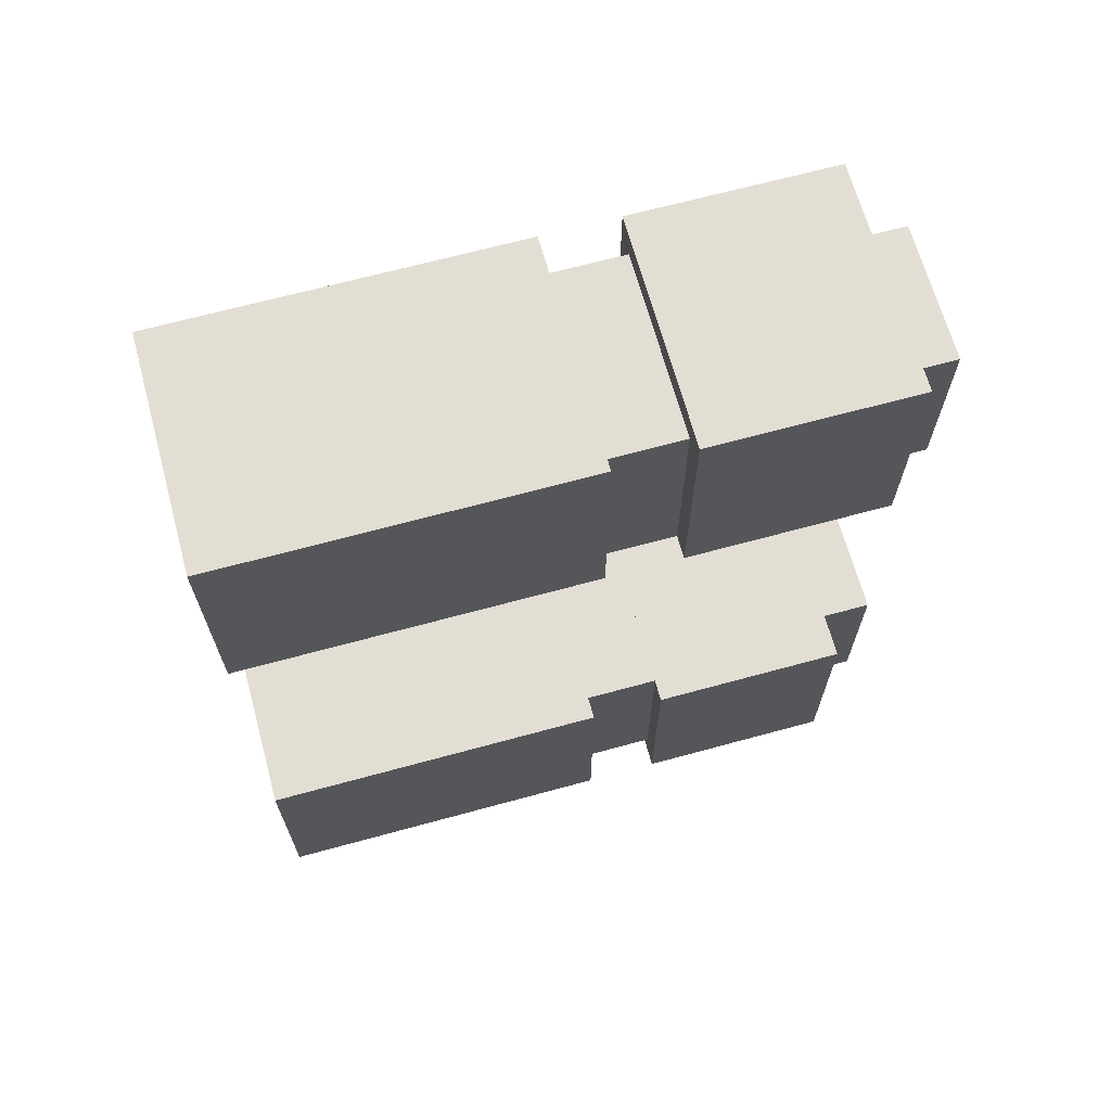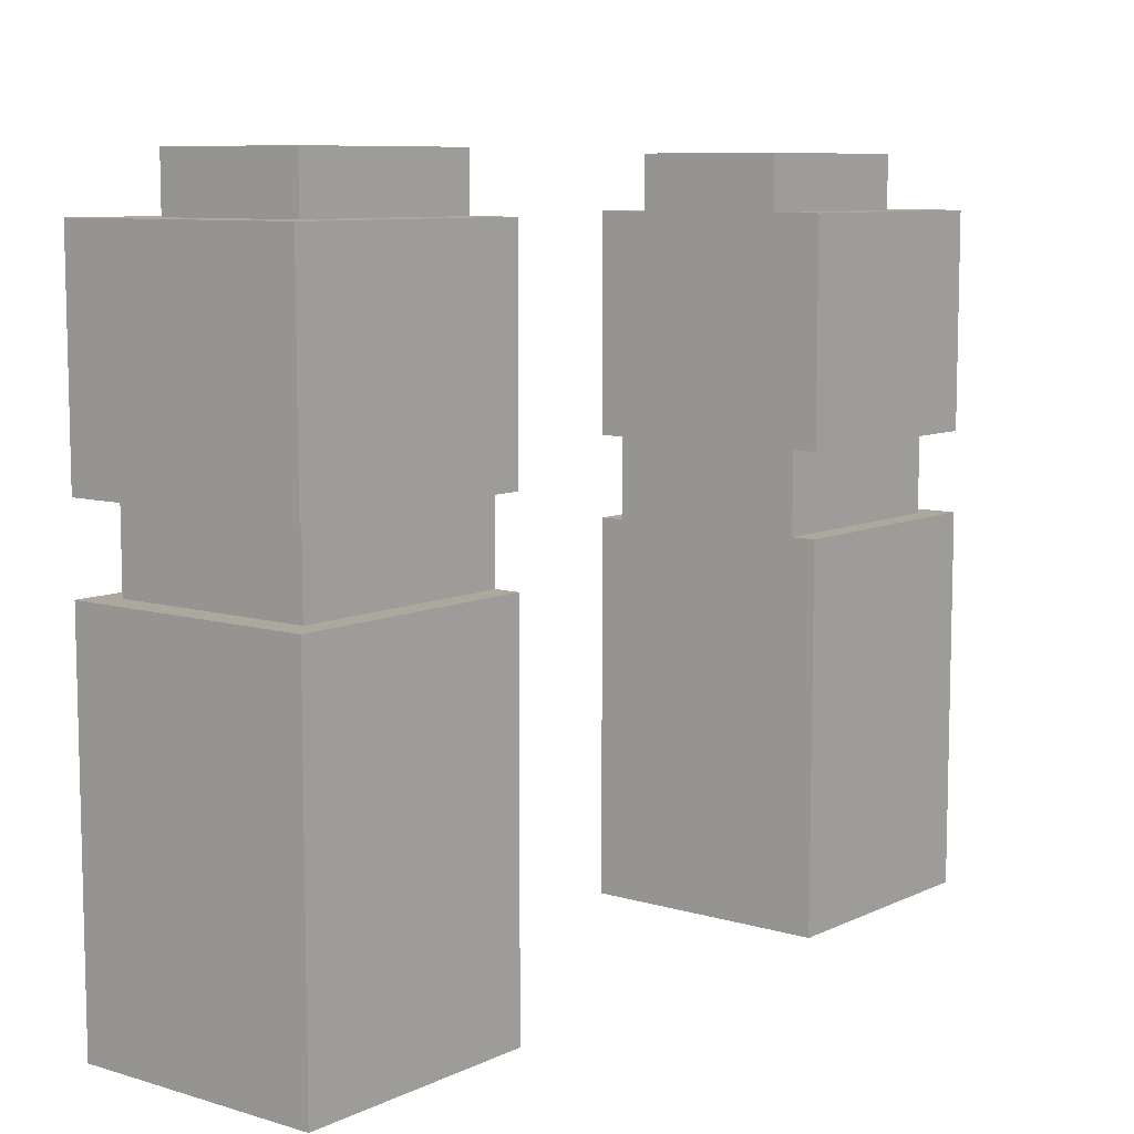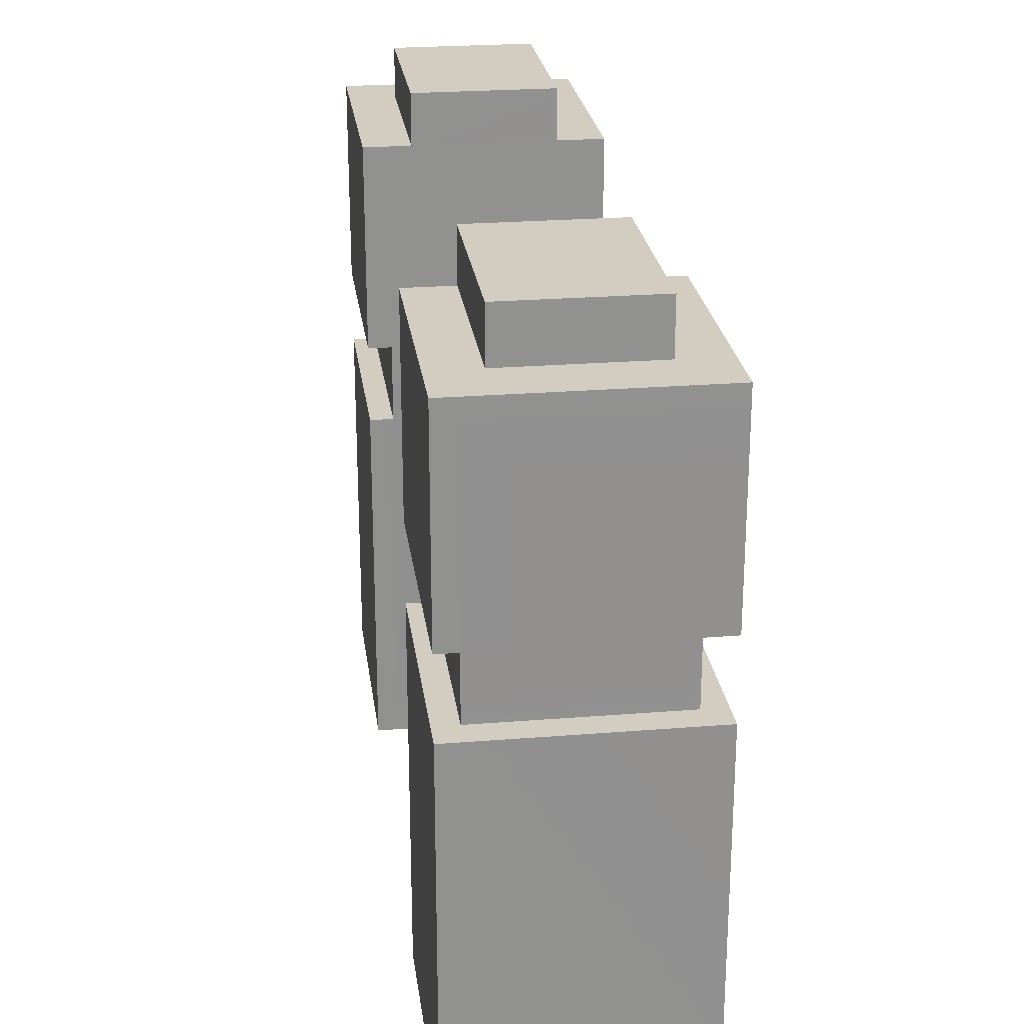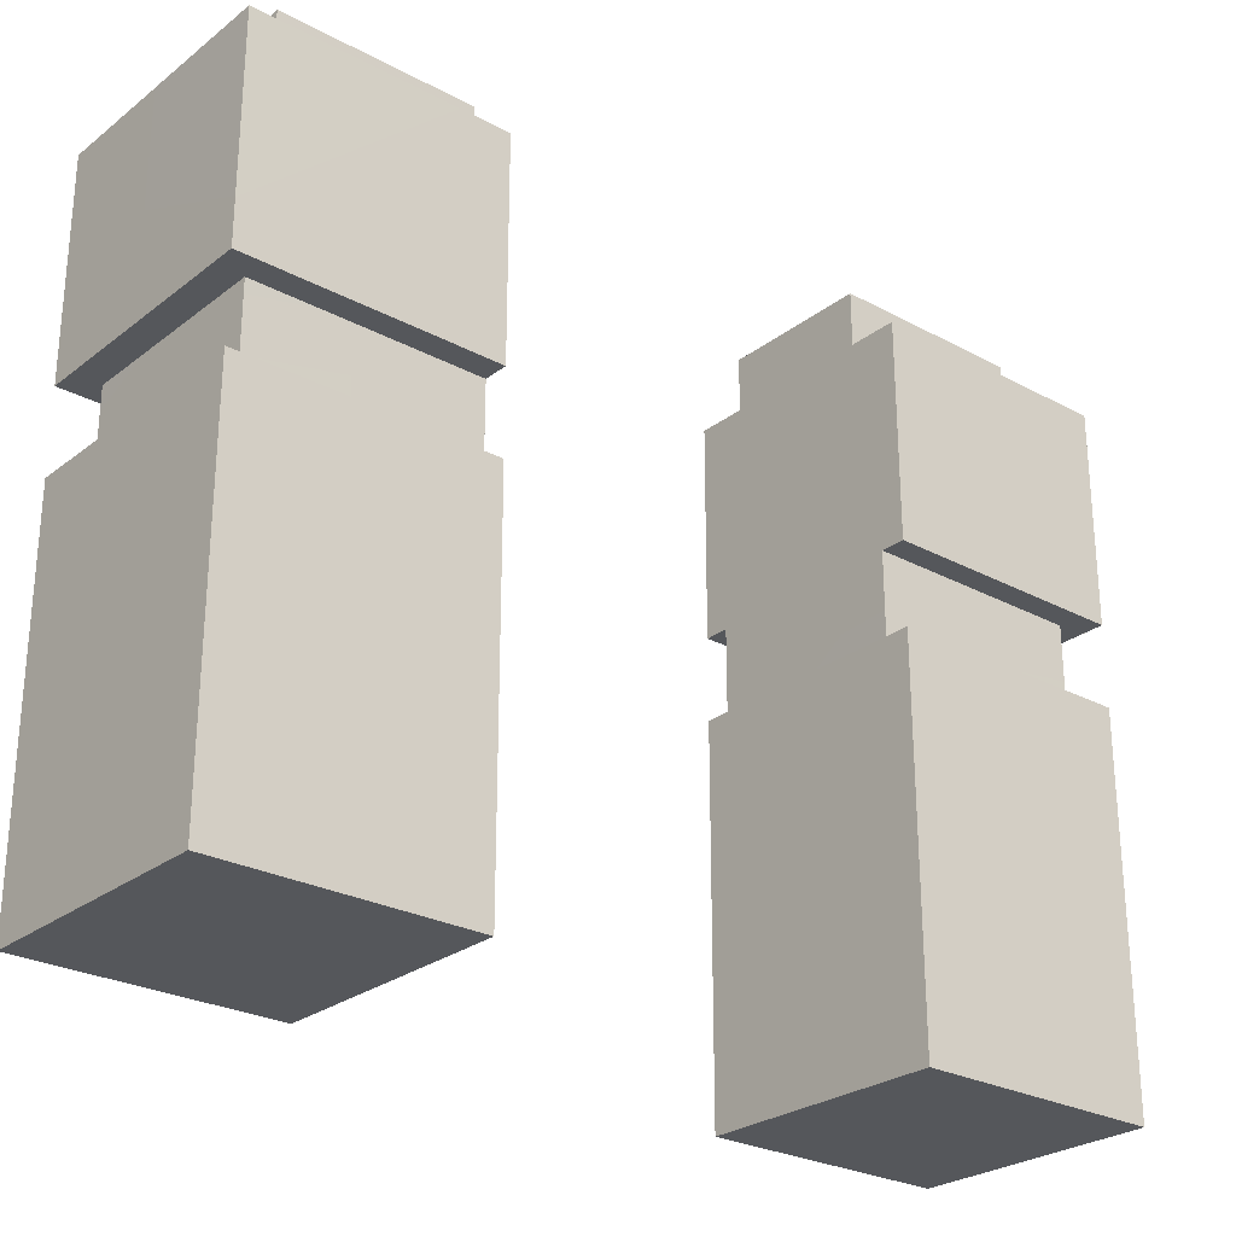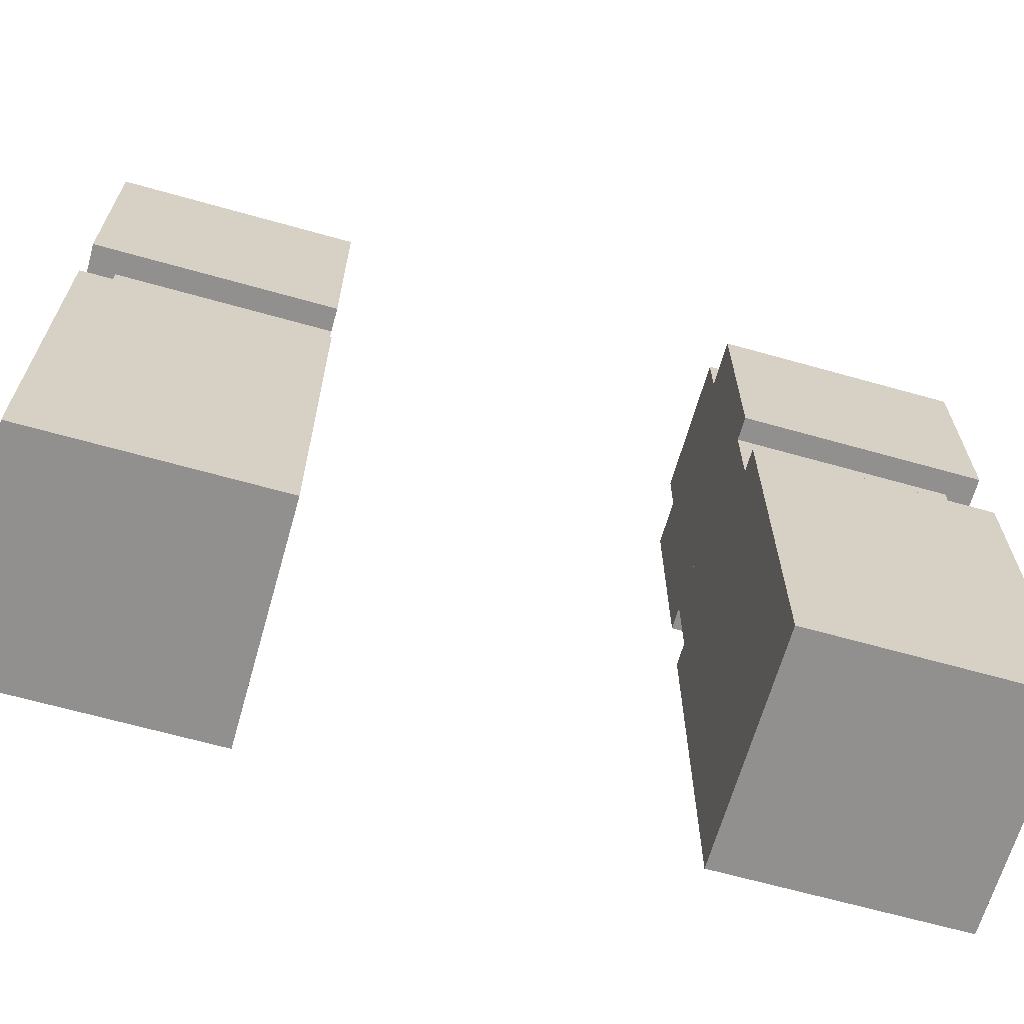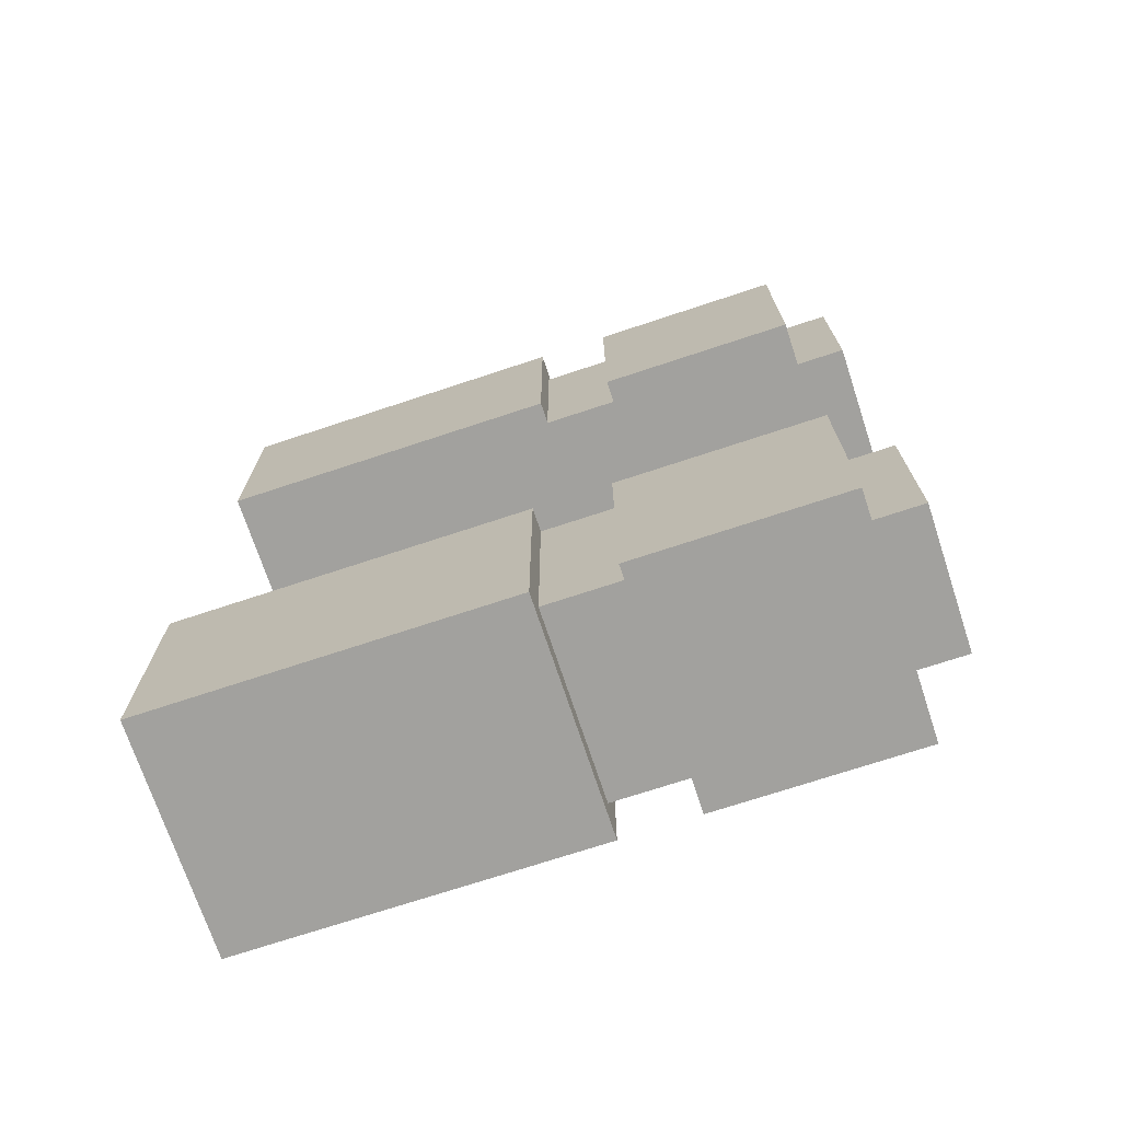
<metadata>
{"format":"obj","ext":"obj","renderer":"f3d","projection":"perspective","resolution":1024,"background":"white","views":[{"elev":67.2,"azim":74.7,"up":"+Z"},{"elev":8.6,"azim":38.7,"up":"+Y"},{"elev":24.6,"azim":172.5,"up":"+Y"},{"elev":-26.5,"azim":49.9,"up":"+Y"},{"elev":-65.7,"azim":74.2,"up":"+Y"},{"elev":-72.0,"azim":108.3,"up":"+Z"}]}
</metadata>
<code>
g avatar_strongmen_arms_mesh
v -0.09442 1.558 0.2502
v 0.0807 1.558 0.4776
v -0.09442 1.558 0.4776
v 0.0807 1.558 0.2502
v -0.09442 1.558 0.2502
v 0.0807 1.494 0.2502
v 0.0807 1.558 0.2502
v -0.09442 1.494 0.2502
v 0.0807 1.558 0.2502
v 0.0807 1.494 0.4776
v 0.0807 1.558 0.4776
v 0.0807 1.494 0.2502
v 0.0807 1.558 0.4776
v -0.09442 1.494 0.4776
v -0.09442 1.558 0.4776
v 0.0807 1.494 0.4776
v -0.09442 1.558 0.4776
v -0.09442 1.494 0.2502
v -0.09442 1.558 0.2502
v -0.09442 1.494 0.4776
v -0.1528 1.494 0.2502
v 0.1391 1.494 0.5426
v -0.1528 1.494 0.5426
v 0.1391 1.494 0.2502
v -0.1528 1.494 0.2502
v 0.1391 1.239 0.2502
v 0.1391 1.494 0.2502
v -0.1528 1.239 0.2502
v 0.1391 1.494 0.2502
v 0.1391 1.239 0.5426
v 0.1391 1.494 0.5426
v 0.1391 1.239 0.2502
v 0.1391 1.494 0.5426
v -0.1528 1.239 0.5426
v -0.1528 1.494 0.5426
v 0.1391 1.239 0.5426
v -0.1528 1.494 0.5426
v -0.1528 1.239 0.2502
v -0.1528 1.494 0.2502
v -0.1528 1.239 0.5426
v 0.1391 1.239 0.5426
v -0.1528 1.239 0.2502
v -0.1528 1.239 0.5426
v 0.1391 1.239 0.2502
v -0.1236 1.239 0.2502
v 0.1099 1.143 0.2502
v 0.1099 1.239 0.2502
v -0.1236 1.143 0.2502
v 0.1099 1.239 0.2502
v 0.1099 1.143 0.5101
v 0.1099 1.239 0.5101
v 0.1099 1.143 0.2502
v 0.1099 1.239 0.5101
v -0.1236 1.143 0.5101
v -0.1236 1.239 0.5101
v 0.1099 1.143 0.5101
v -0.1236 1.239 0.5101
v -0.1236 1.143 0.2502
v -0.1236 1.239 0.2502
v -0.1236 1.143 0.5101
v -0.1528 1.143 0.2502
v 0.1391 1.143 0.5426
v -0.1528 1.143 0.5426
v 0.1391 1.143 0.2502
v -0.1528 1.143 0.2502
v 0.1391 0.6965 0.2502
v 0.1391 1.143 0.2502
v -0.1528 0.6965 0.2502
v 0.1391 1.143 0.2502
v 0.1391 0.6965 0.5426
v 0.1391 1.143 0.5426
v 0.1391 0.6965 0.2502
v 0.1391 1.143 0.5426
v -0.1528 0.6965 0.5426
v -0.1528 1.143 0.5426
v 0.1391 0.6965 0.5426
v -0.1528 1.143 0.5426
v -0.1528 0.6965 0.2502
v -0.1528 1.143 0.2502
v -0.1528 0.6965 0.5426
v 0.1391 0.6965 0.5426
v -0.1528 0.6965 0.2502
v -0.1528 0.6965 0.5426
v 0.1391 0.6965 0.2502
v -0.09496 1.556 -0.2532
v 0.08123 1.556 -0.4852
v 0.08123 1.556 -0.2532
v -0.09496 1.556 -0.4852
v -0.09496 1.556 -0.2532
v 0.08123 1.491 -0.2532
v -0.09496 1.491 -0.2532
v 0.08123 1.556 -0.2532
v 0.08123 1.556 -0.2532
v 0.08123 1.491 -0.4852
v 0.08123 1.491 -0.2532
v 0.08123 1.556 -0.4852
v 0.08123 1.556 -0.4852
v -0.09496 1.491 -0.4852
v 0.08123 1.491 -0.4852
v -0.09496 1.556 -0.4852
v -0.09496 1.556 -0.4852
v -0.09496 1.491 -0.2532
v -0.09496 1.491 -0.4852
v -0.09496 1.556 -0.2532
v -0.1537 1.491 -0.2532
v 0.14 1.491 -0.5514
v 0.14 1.491 -0.2532
v -0.1537 1.491 -0.5514
v -0.1537 1.491 -0.2532
v 0.14 1.235 -0.2532
v -0.1537 1.235 -0.2532
v 0.14 1.491 -0.2532
v 0.14 1.491 -0.2532
v 0.14 1.235 -0.5514
v 0.14 1.235 -0.2532
v 0.14 1.491 -0.5514
v 0.14 1.491 -0.5514
v -0.1537 1.235 -0.5514
v 0.14 1.235 -0.5514
v -0.1537 1.491 -0.5514
v -0.1537 1.491 -0.5514
v -0.1537 1.235 -0.2532
v -0.1537 1.235 -0.5514
v -0.1537 1.491 -0.2532
v 0.14 1.235 -0.5514
v -0.1537 1.235 -0.2532
v 0.14 1.235 -0.2532
v -0.1537 1.235 -0.5514
v -0.1243 1.235 -0.2532
v 0.1106 1.138 -0.2532
v -0.1243 1.138 -0.2532
v 0.1106 1.235 -0.2532
v 0.1106 1.235 -0.2532
v 0.1106 1.138 -0.5183
v 0.1106 1.138 -0.2532
v 0.1106 1.235 -0.5183
v 0.1106 1.235 -0.5183
v -0.1243 1.138 -0.5183
v 0.1106 1.138 -0.5183
v -0.1243 1.235 -0.5183
v -0.1243 1.235 -0.5183
v -0.1243 1.138 -0.2532
v -0.1243 1.138 -0.5183
v -0.1243 1.235 -0.2532
v -0.1537 1.138 -0.2532
v 0.14 1.138 -0.5514
v 0.14 1.138 -0.2532
v -0.1537 1.138 -0.5514
v -0.1537 1.138 -0.2532
v 0.14 0.6887 -0.2532
v -0.1537 0.6887 -0.2532
v 0.14 1.138 -0.2532
v 0.14 1.138 -0.2532
v 0.14 0.6887 -0.5514
v 0.14 0.6887 -0.2532
v 0.14 1.138 -0.5514
v 0.14 1.138 -0.5514
v -0.1537 0.6887 -0.5514
v 0.14 0.6887 -0.5514
v -0.1537 1.138 -0.5514
v -0.1537 1.138 -0.5514
v -0.1537 0.6887 -0.2532
v -0.1537 0.6887 -0.5514
v -0.1537 1.138 -0.2532
v 0.14 0.6887 -0.5514
v -0.1537 0.6887 -0.2532
v 0.14 0.6887 -0.2532
v -0.1537 0.6887 -0.5514
g avatar_strongmen_arms_mesh_0
f 3 2 1
f 4 1 2
f 7 6 5
f 8 5 6
f 11 10 9
f 12 9 10
f 15 14 13
f 16 13 14
f 19 18 17
f 20 17 18
f 23 22 21
f 24 21 22
f 27 26 25
f 28 25 26
f 31 30 29
f 32 29 30
f 35 34 33
f 36 33 34
f 39 38 37
f 40 37 38
f 43 42 41
f 44 41 42
f 47 46 45
f 48 45 46
f 51 50 49
f 52 49 50
f 55 54 53
f 56 53 54
f 59 58 57
f 60 57 58
f 63 62 61
f 64 61 62
f 67 66 65
f 68 65 66
f 71 70 69
f 72 69 70
f 75 74 73
f 76 73 74
f 79 78 77
f 80 77 78
f 83 82 81
f 84 81 82
f 87 86 85
f 88 85 86
f 91 90 89
f 92 89 90
f 95 94 93
f 96 93 94
f 99 98 97
f 100 97 98
f 103 102 101
f 104 101 102
f 107 106 105
f 108 105 106
f 111 110 109
f 112 109 110
f 115 114 113
f 116 113 114
f 119 118 117
f 120 117 118
f 123 122 121
f 124 121 122
f 127 126 125
f 128 125 126
f 131 130 129
f 132 129 130
f 135 134 133
f 136 133 134
f 139 138 137
f 140 137 138
f 143 142 141
f 144 141 142
f 147 146 145
f 148 145 146
f 151 150 149
f 152 149 150
f 155 154 153
f 156 153 154
f 159 158 157
f 160 157 158
f 163 162 161
f 164 161 162
f 167 166 165
f 168 165 166

</code>
